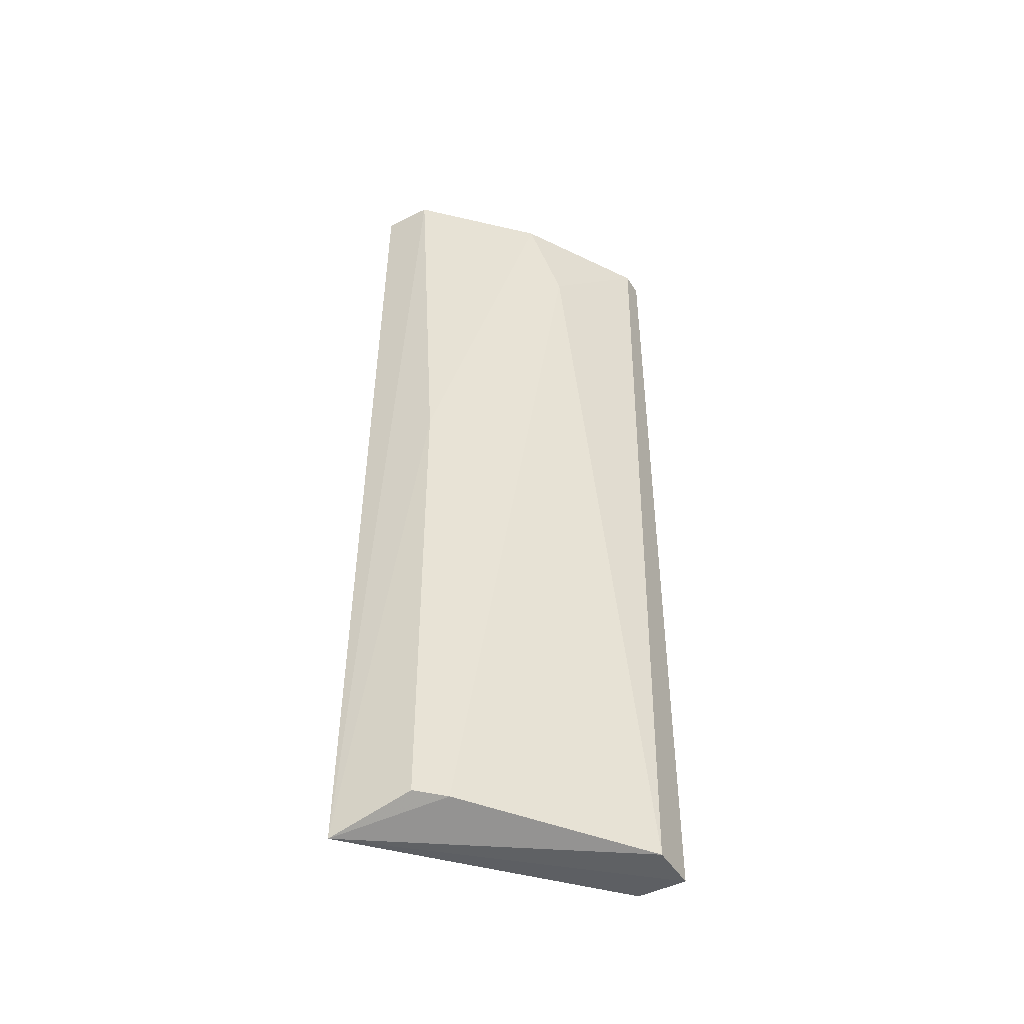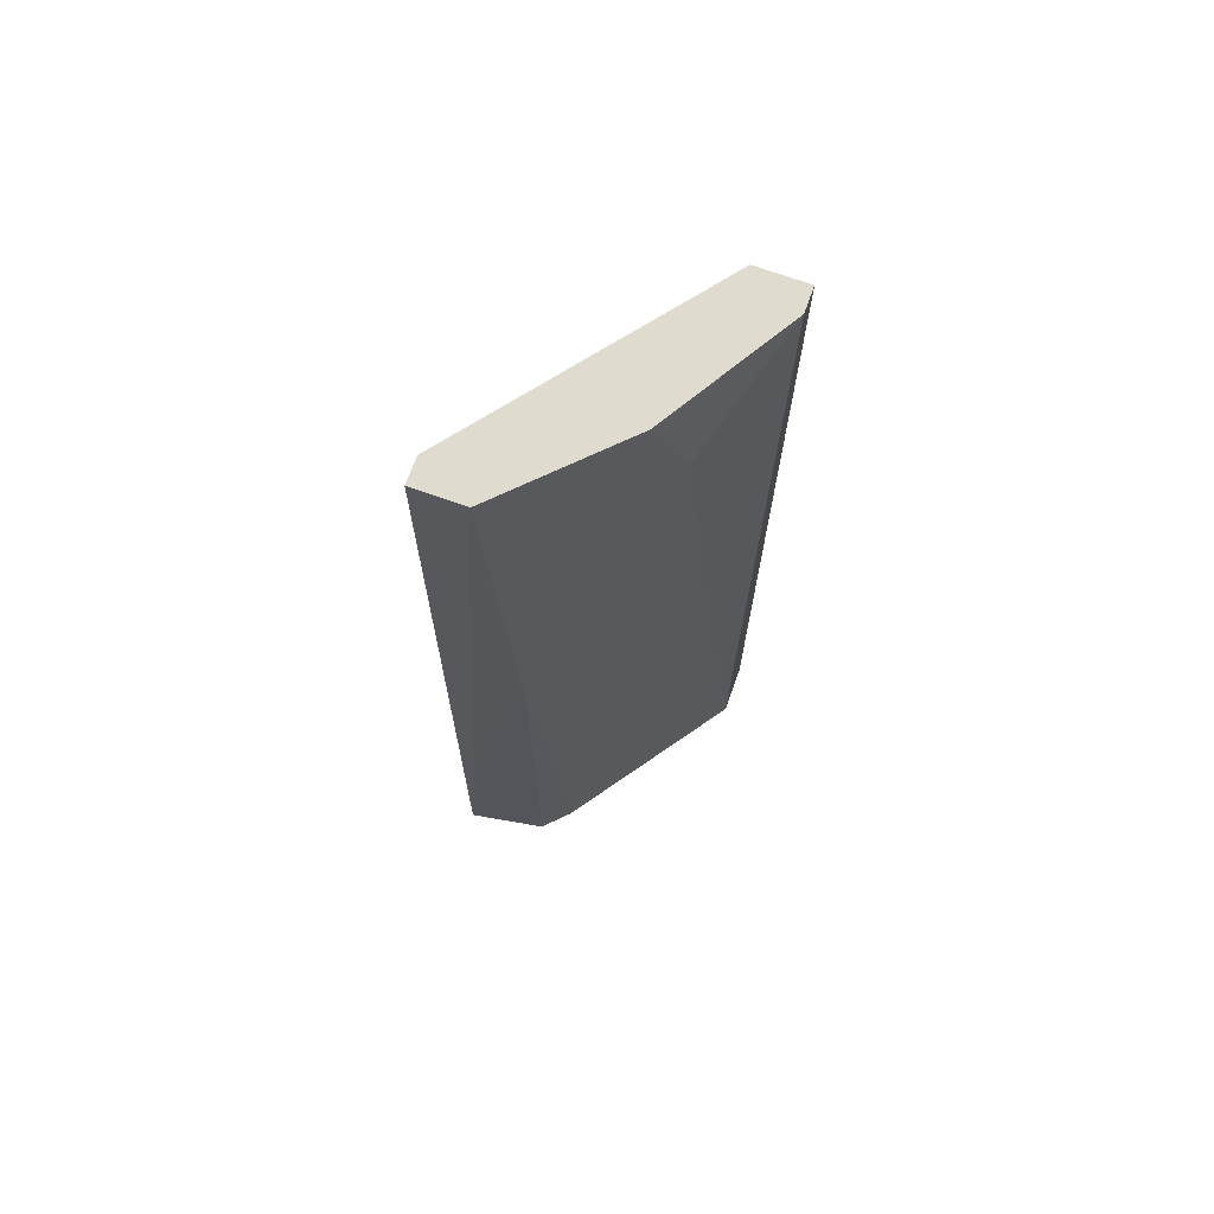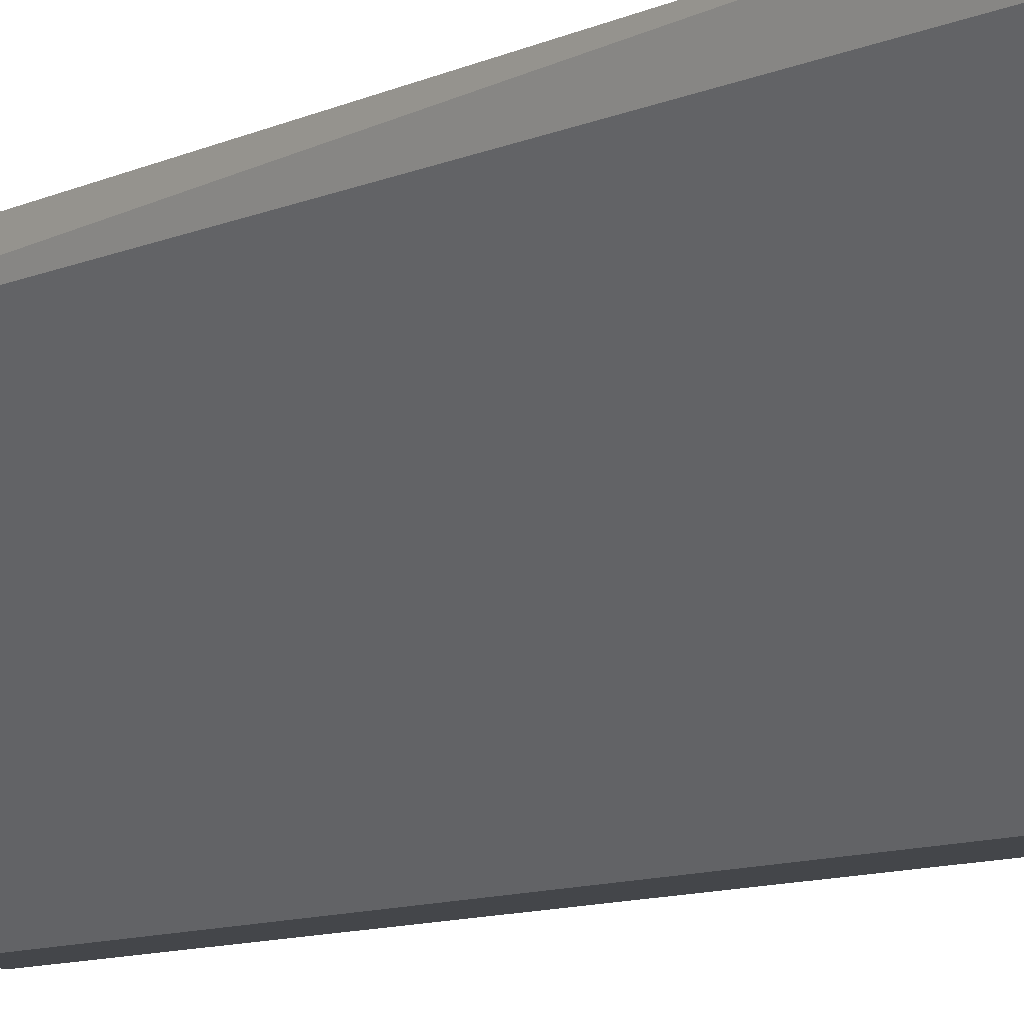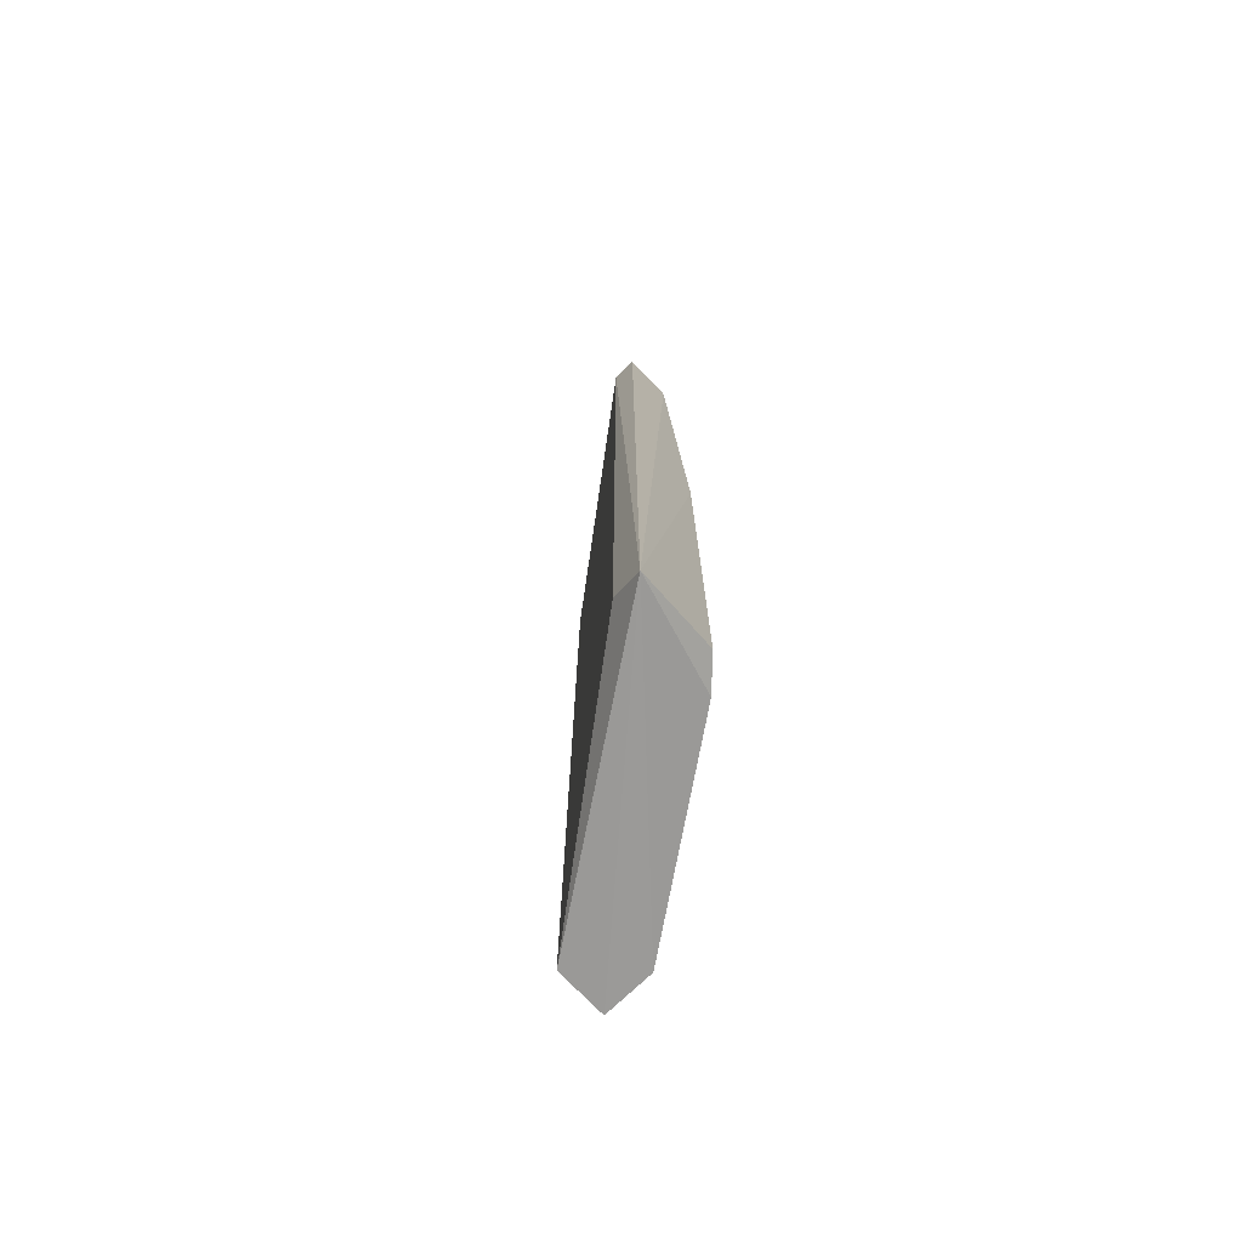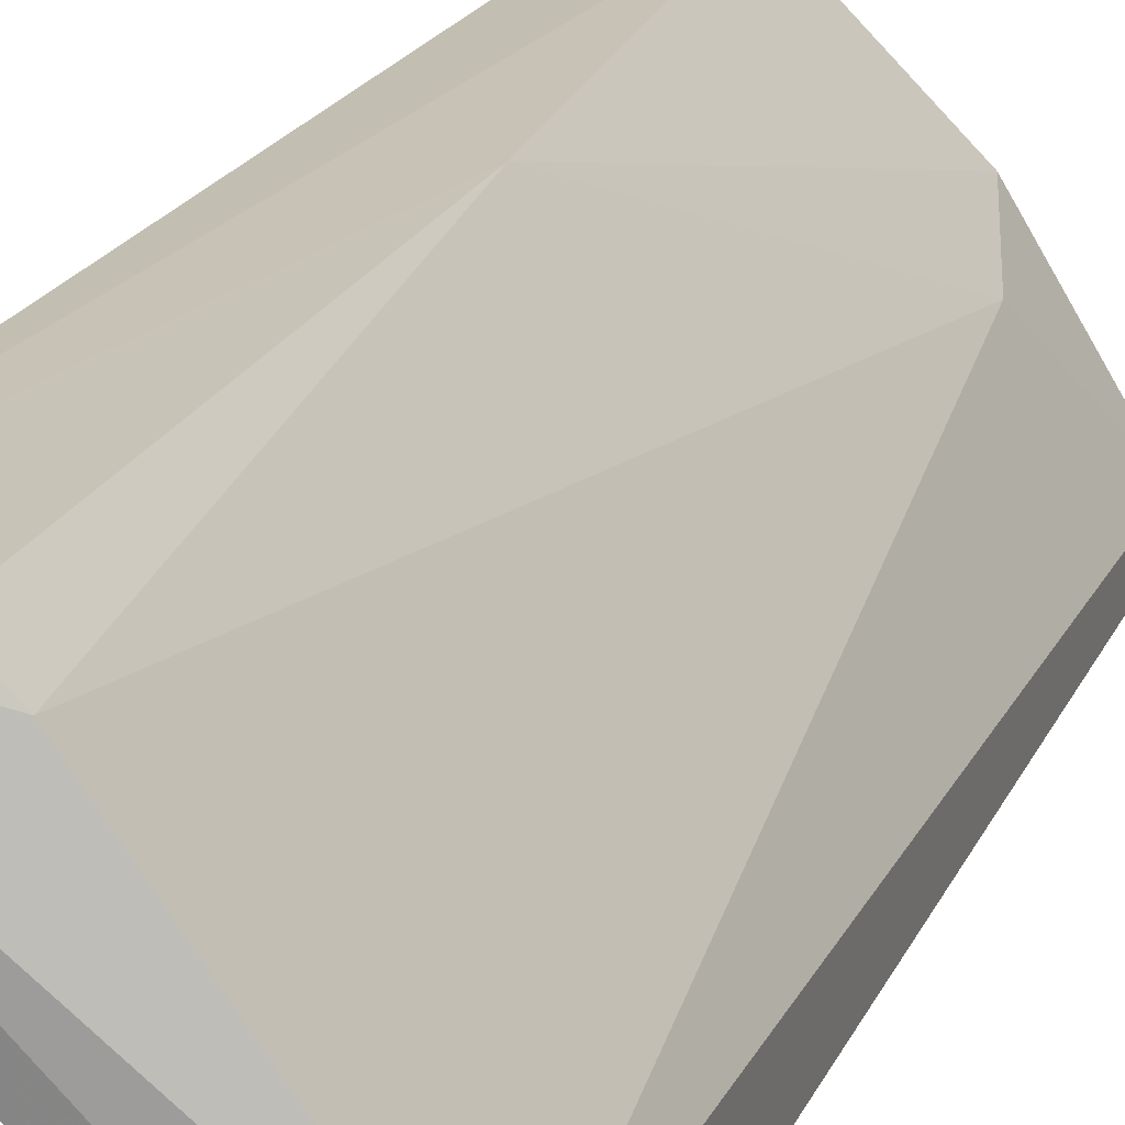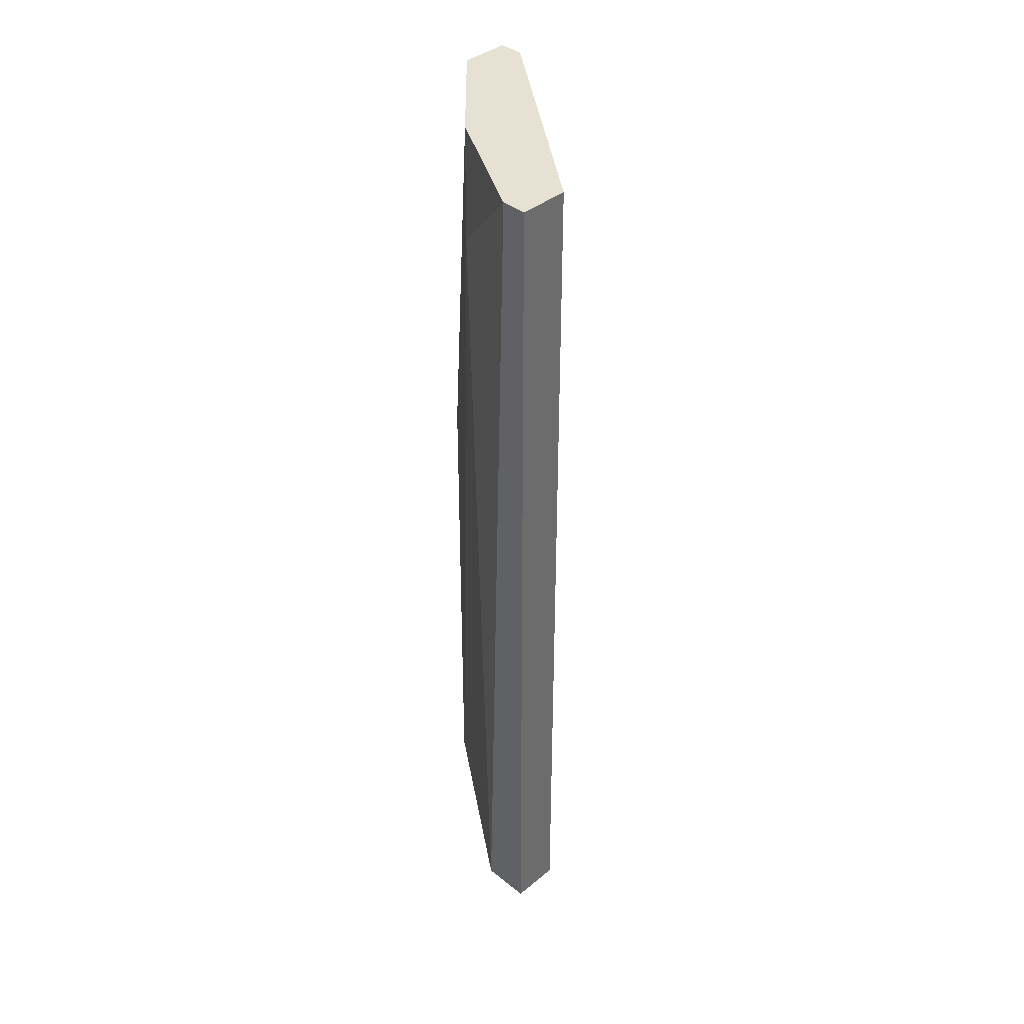
<metadata>
{"format":"obj","ext":"obj","renderer":"f3d","projection":"perspective","resolution":1024,"background":"white","views":[{"elev":-46.0,"azim":-150.1,"up":"+Z"},{"elev":70.5,"azim":-160.3,"up":"+Z"},{"elev":-9.6,"azim":139.7,"up":"+Y"},{"elev":-74.0,"azim":133.8,"up":"+Z"},{"elev":17.8,"azim":-163.6,"up":"+Y"},{"elev":39.4,"azim":-45.4,"up":"+Z"}]}
</metadata>
<code>
v -0.02858 0.0307 -0.02058
v -0.0378 0.01752 -0.06933
v -0.0378 0.02015 -0.06933
v -0.02559 0.0311 -0.0708
v -0.03517 0.01752 -0.02058
v -0.0378 0.01884 -0.02058
v -0.03121 0.02938 -0.06933
v -0.02594 0.02938 -0.02058
v -0.03517 0.01752 -0.06933
v -0.03517 0.02411 -0.02586
v -0.02594 0.02938 -0.06933
v -0.0299 0.0307 -0.04299
v -0.02594 0.0307 -0.02058
v -0.0378 0.01752 -0.02058
v -0.0299 0.0307 -0.06933
v -0.03385 0.02542 -0.02058
f 12 10 16
f 2 3 4
f 3 2 6
f 5 1 6
f 4 3 7
f 1 5 8
f 8 5 9
f 2 4 9
f 5 2 9
f 3 6 10
f 7 3 10
f 4 8 11
f 8 9 11
f 9 4 11
f 1 4 12
f 7 10 12
f 4 1 13
f 1 8 13
f 8 4 13
f 2 5 14
f 6 2 14
f 5 6 14
f 4 7 15
f 12 4 15
f 7 12 15
f 6 1 16
f 10 6 16
f 1 12 16

</code>
